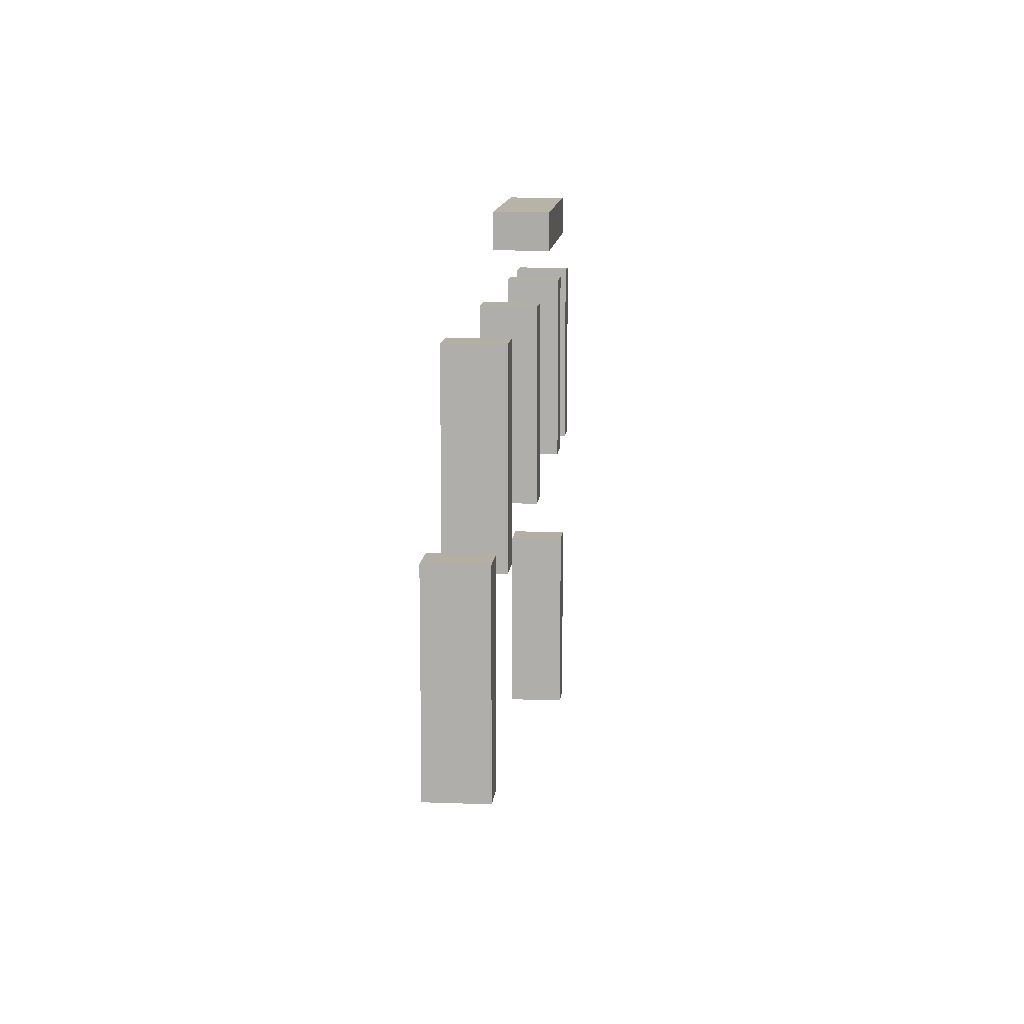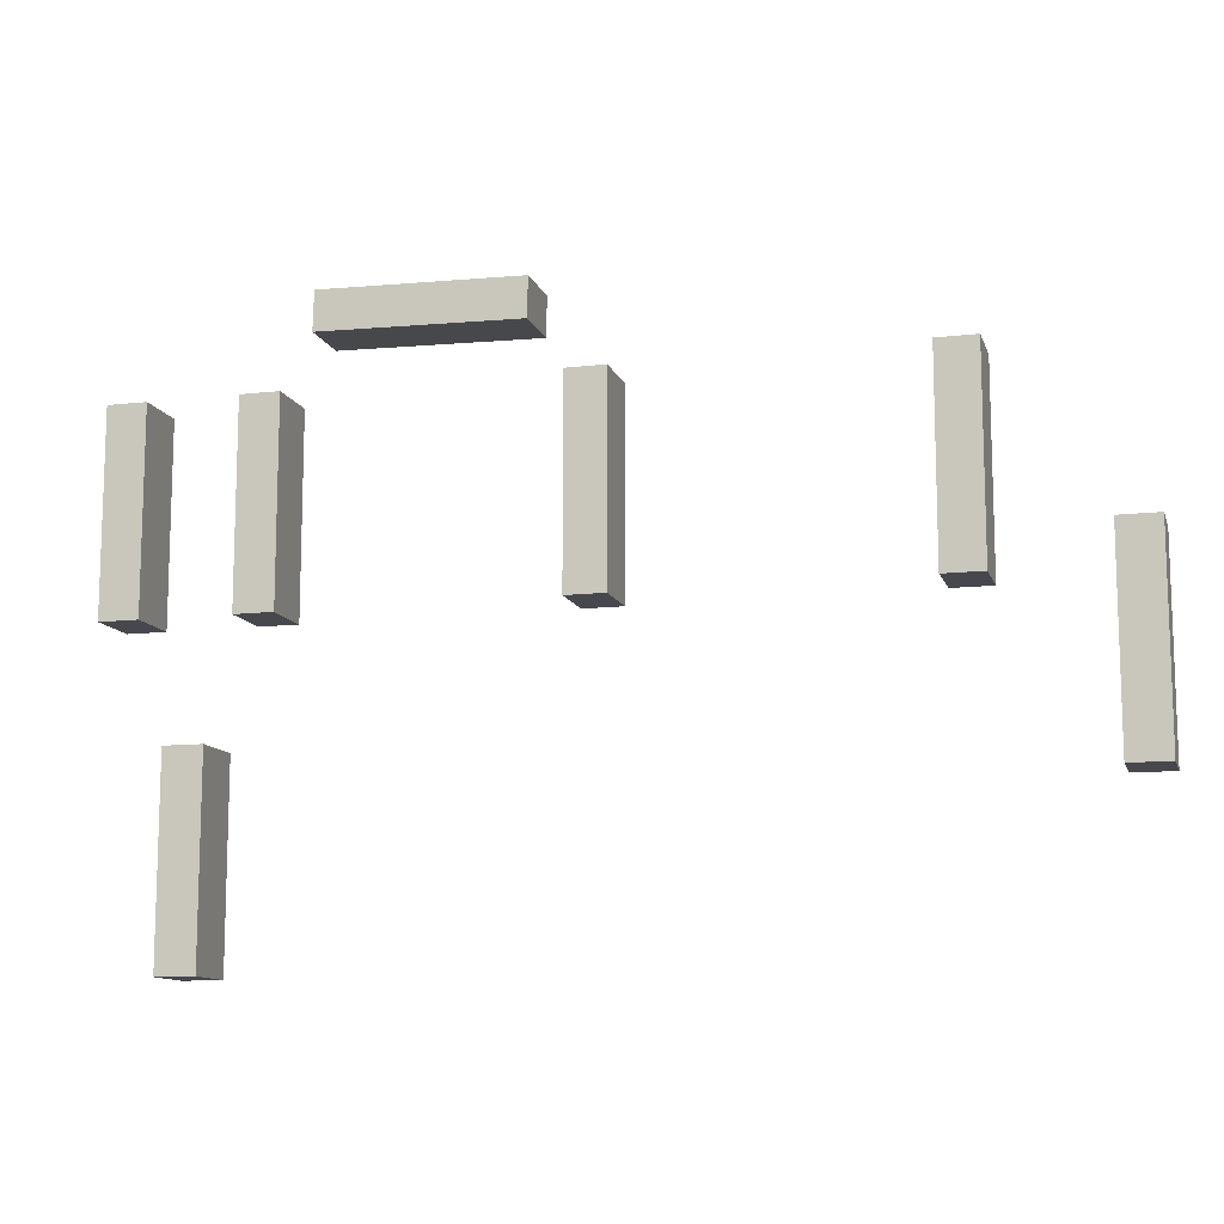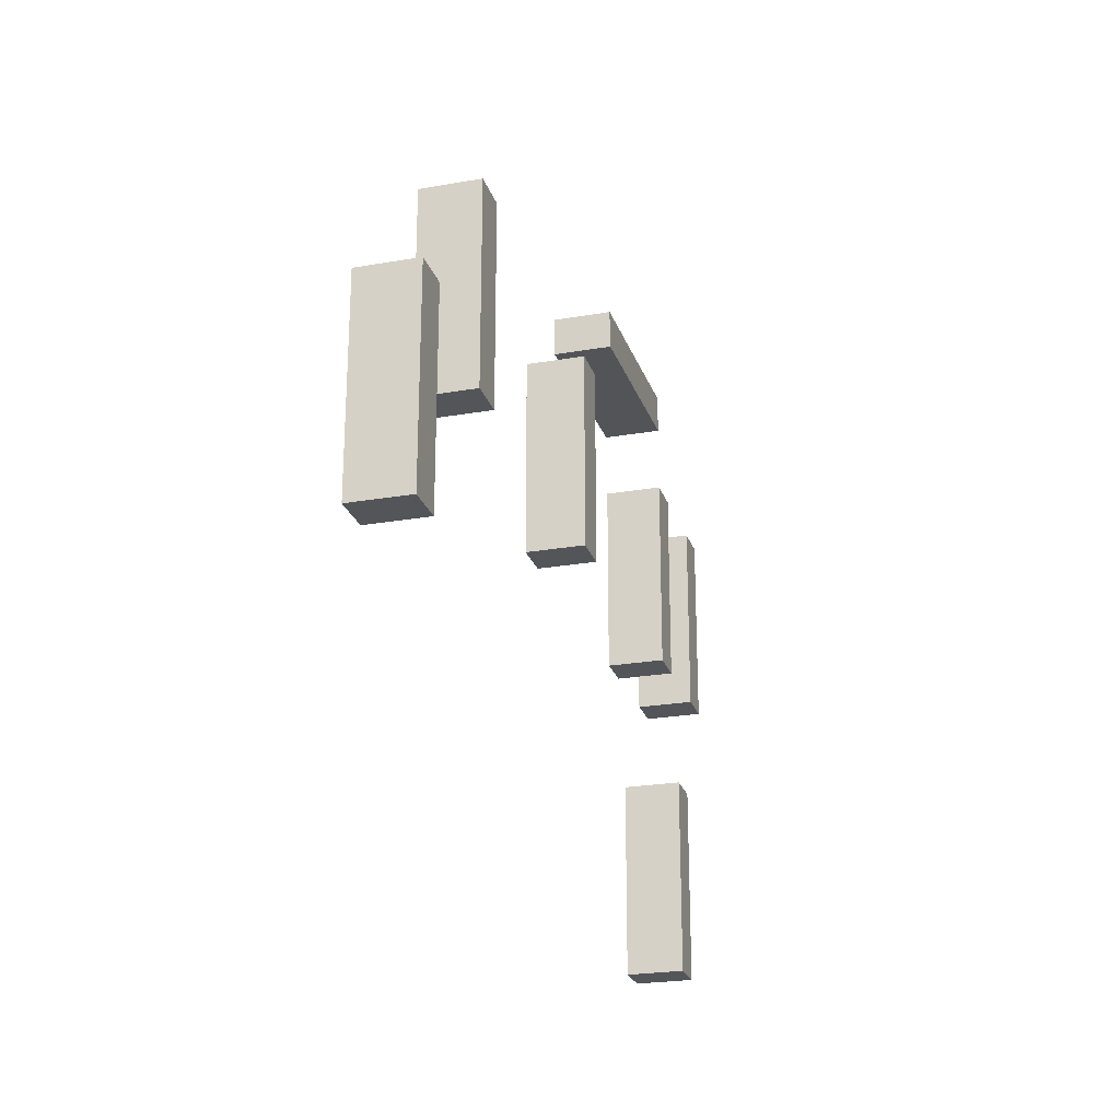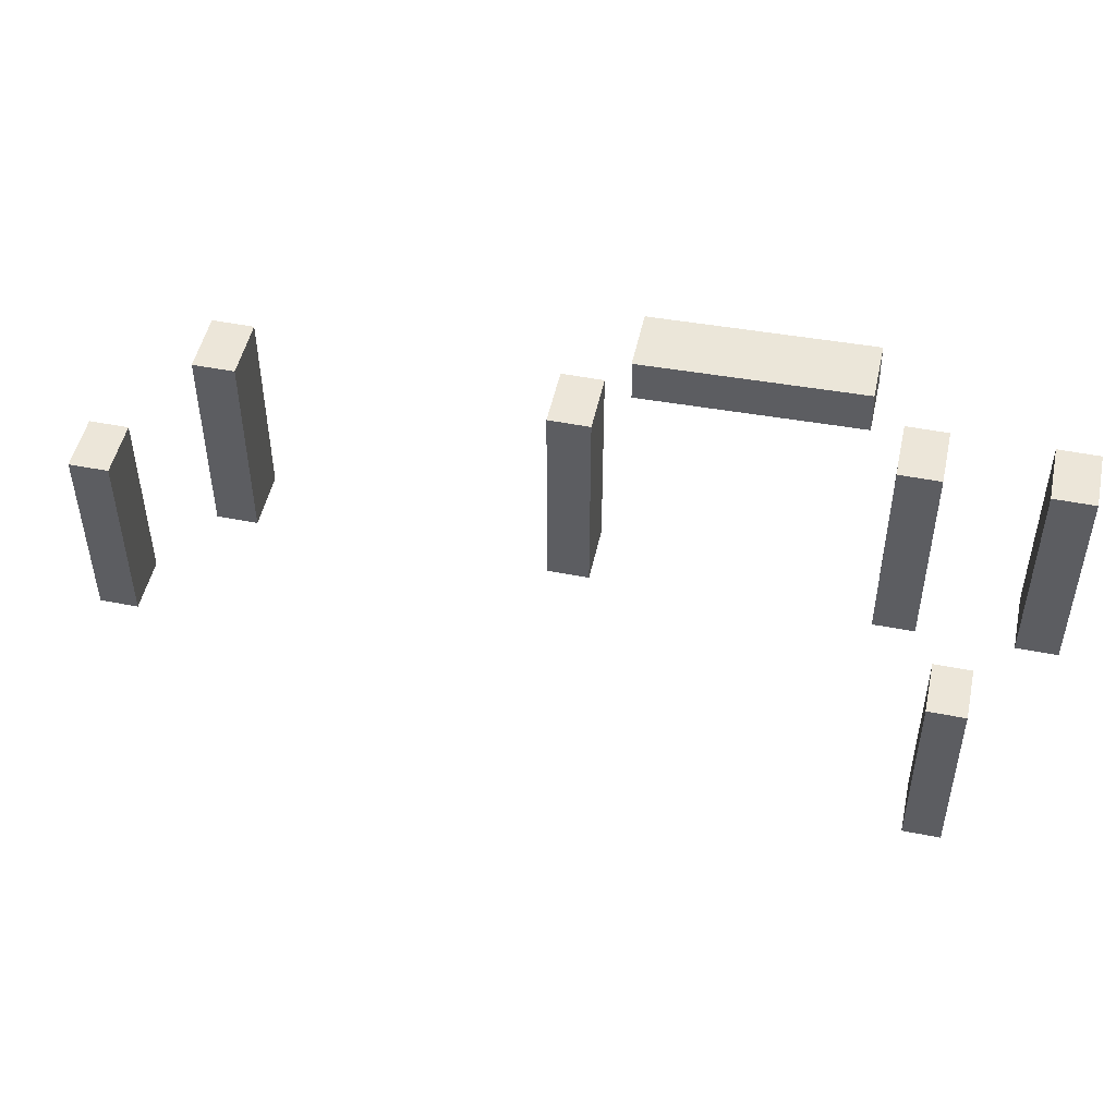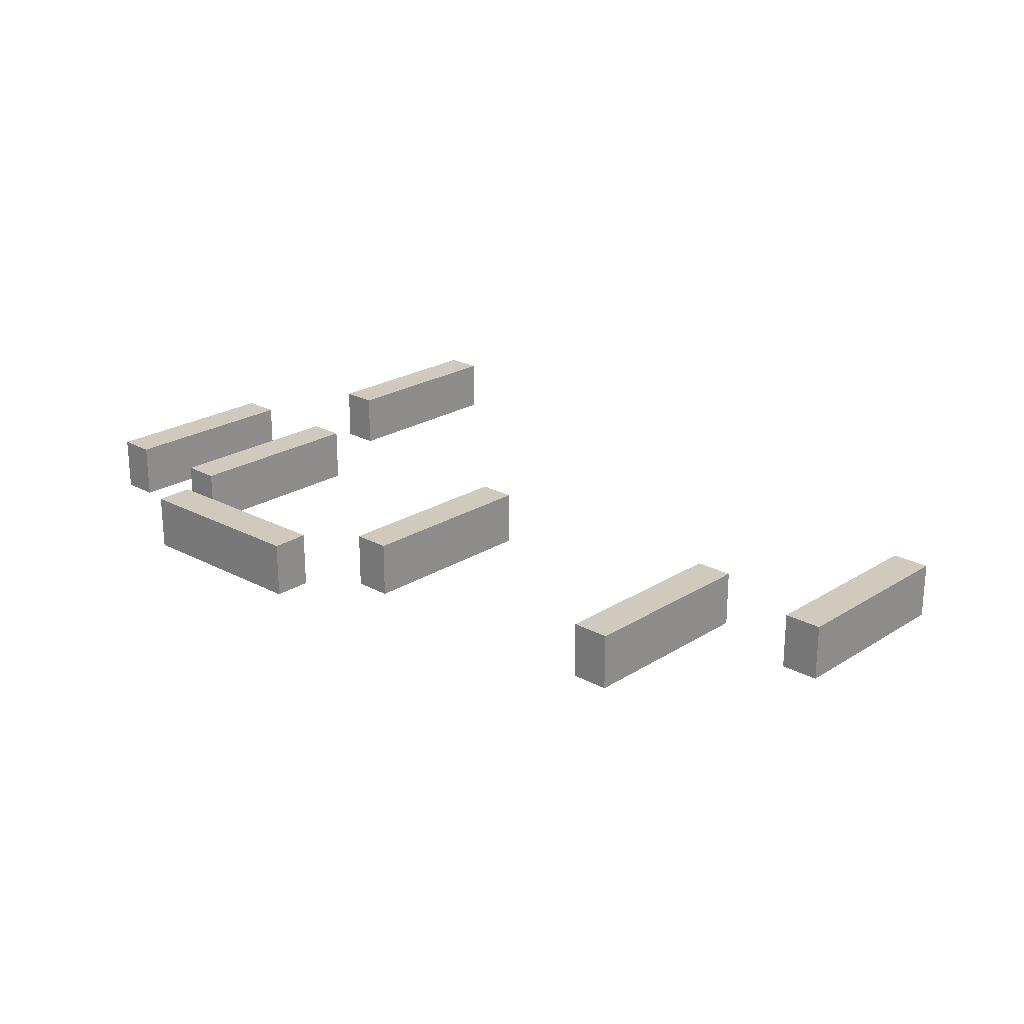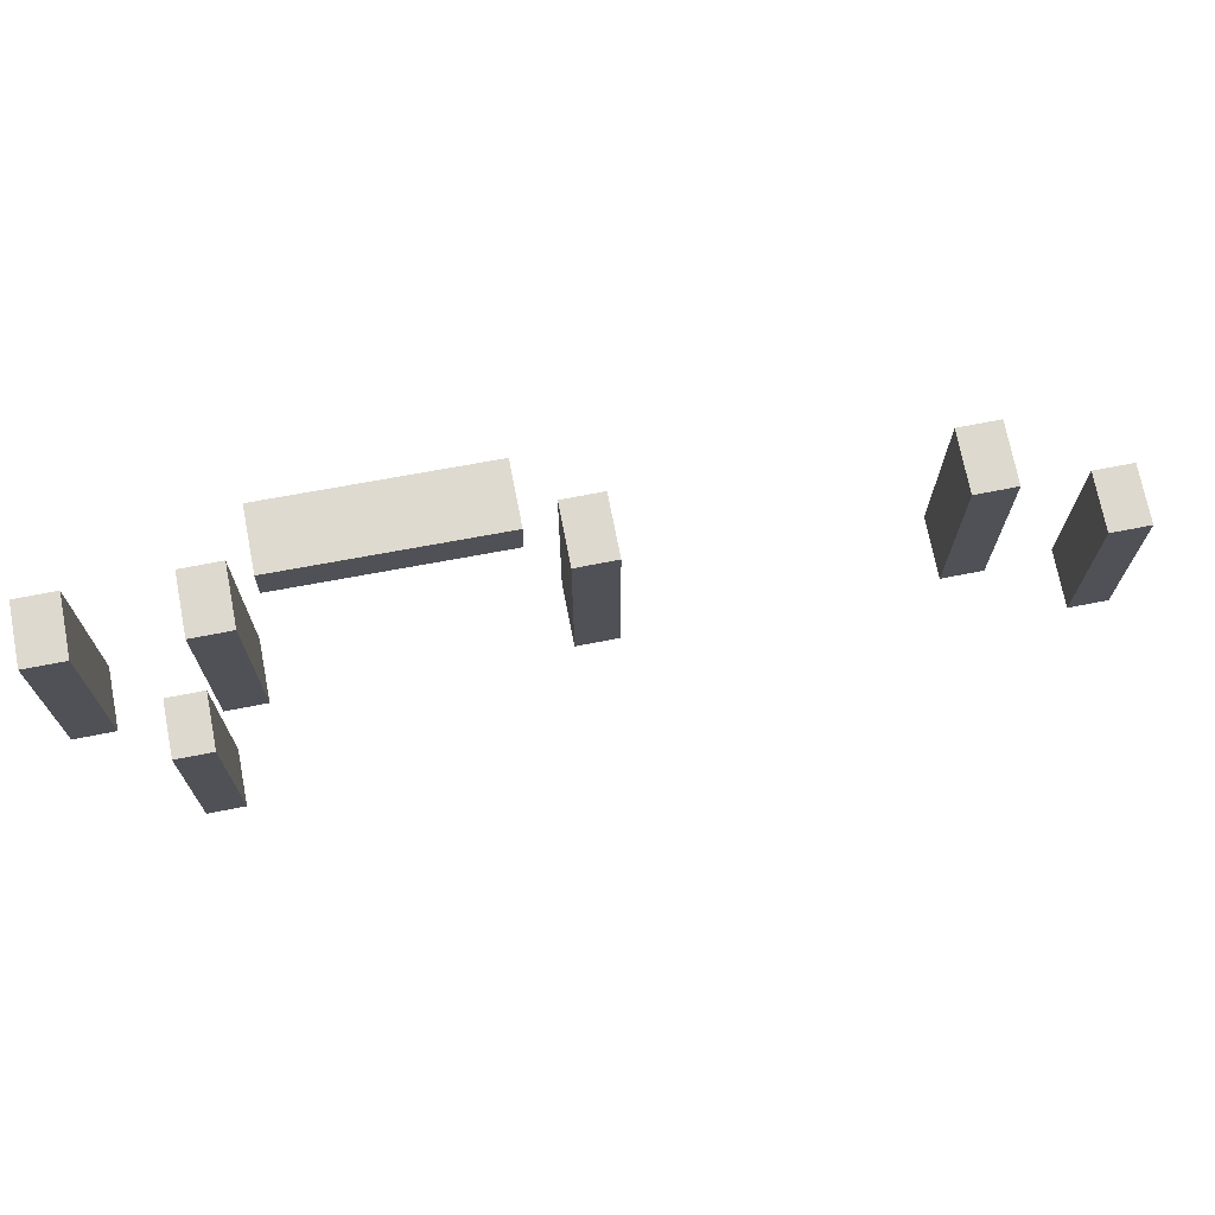
<metadata>
{"format":"obj","ext":"obj","renderer":"f3d","projection":"perspective","resolution":1024,"background":"white","views":[{"elev":11.3,"azim":95.2,"up":"+Z"},{"elev":-11.7,"azim":15.3,"up":"+Z"},{"elev":-24.1,"azim":106.1,"up":"+Z"},{"elev":49.4,"azim":-167.8,"up":"+Z"},{"elev":22.9,"azim":43.2,"up":"+Y"},{"elev":71.6,"azim":-11.0,"up":"+Z"}]}
</metadata>
<code>
o Cube.026
v 1.826e+04 -2110 4103
v 1.826e+04 96.61 4103
v 1.826e+04 -2110 2600
v 1.826e+04 96.61 2600
v 1.976e+04 -2110 4103
v 1.976e+04 96.61 4103
v 1.976e+04 -2110 2600
v 1.976e+04 96.61 2600
v 1.826e+04 -2110 1.024e+04
v 1.826e+04 96.61 1.024e+04
v 1.976e+04 96.61 1.024e+04
v 1.976e+04 -2110 1.024e+04
f 1 2 4 3
f 3 4 8 7
f 7 8 6 5
f 6 2 10 11
f 3 7 5 1
f 8 4 2 6
f 12 11 10 9
f 5 6 11 12
f 2 1 9 10
f 1 5 12 9
o Cube.027
v 1.286e+04 -2110 1.023e+04
v 1.286e+04 96.61 1.023e+04
v 1.286e+04 -2110 8724
v 1.286e+04 96.61 8724
v 1.436e+04 -2110 1.023e+04
v 1.436e+04 96.61 1.023e+04
v 1.436e+04 -2110 8724
v 1.436e+04 96.61 8724
v 1.286e+04 -2110 1.637e+04
v 1.286e+04 96.61 1.637e+04
v 1.436e+04 96.61 1.637e+04
v 1.436e+04 -2110 1.637e+04
f 13 14 16 15
f 15 16 20 19
f 19 20 18 17
f 18 14 22 23
f 15 19 17 13
f 20 16 14 18
f 24 23 22 21
f 17 18 23 24
f 14 13 21 22
f 13 17 24 21
o Cube.028
v 688 -2110 1.023e+04
v 688 96.61 1.023e+04
v 688 -2110 8724
v 688 96.61 8724
v 2191 -2110 1.023e+04
v 2191 96.61 1.023e+04
v 2191 -2110 8724
v 2191 96.61 8724
v 688 -2110 1.637e+04
v 688 96.61 1.637e+04
v 2191 96.61 1.637e+04
v 2191 -2110 1.637e+04
f 25 26 28 27
f 27 28 32 31
f 31 32 30 29
f 30 26 34 35
f 27 31 29 25
f 32 28 26 30
f 36 35 34 33
f 29 30 35 36
f 26 25 33 34
f 25 29 36 33
o Cube.029
v -1.081e+04 -2110 1.023e+04
v -1.081e+04 96.61 1.023e+04
v -1.081e+04 -2110 8724
v -1.081e+04 96.61 8724
v -9311 -2110 1.023e+04
v -9311 96.61 1.023e+04
v -9311 -2110 8724
v -9311 96.61 8724
v -1.081e+04 -2110 1.637e+04
v -1.081e+04 96.61 1.637e+04
v -9311 96.61 1.637e+04
v -9311 -2110 1.637e+04
f 37 38 40 39
f 39 40 44 43
f 43 44 42 41
f 42 38 46 47
f 39 43 41 37
f 44 40 38 42
f 48 47 46 45
f 41 42 47 48
f 38 37 45 46
f 37 41 48 45
o Cube.030
v -1.574e+04 -2110 1.023e+04
v -1.574e+04 96.61 1.023e+04
v -1.574e+04 -2110 8724
v -1.574e+04 96.61 8724
v -1.423e+04 -2110 1.023e+04
v -1.423e+04 96.61 1.023e+04
v -1.423e+04 -2110 8724
v -1.423e+04 96.61 8724
v -1.574e+04 -2110 1.637e+04
v -1.574e+04 96.61 1.637e+04
v -1.423e+04 96.61 1.637e+04
v -1.423e+04 -2110 1.637e+04
f 49 50 52 51
f 51 52 56 55
f 55 56 54 53
f 54 50 58 59
f 51 55 53 49
f 56 52 50 54
f 60 59 58 57
f 53 54 59 60
f 50 49 57 58
f 49 53 60 57
o Cube.031
v -1.321e+04 -2110 -1759
v -1.321e+04 96.61 -1759
v -1.321e+04 -2110 -3262
v -1.321e+04 96.61 -3262
v -1.17e+04 -2110 -1759
v -1.17e+04 96.61 -1759
v -1.17e+04 -2110 -3262
v -1.17e+04 96.61 -3262
v -1.321e+04 -2110 4382
v -1.321e+04 96.61 4382
v -1.17e+04 96.61 4382
v -1.17e+04 -2110 4382
f 61 62 64 63
f 63 64 68 67
f 67 68 66 65
f 66 62 70 71
f 63 67 65 61
f 68 64 62 66
f 72 71 70 69
f 65 66 71 72
f 62 61 69 70
f 61 65 72 69
o Cube.032
v -2156 -1864 1.831e+04
v -2156 343.5 1.831e+04
v -653 -1864 1.827e+04
v -653 343.5 1.827e+04
v -2120 -1864 1.981e+04
v -2120 343.5 1.981e+04
v -617.7 -1864 1.977e+04
v -617.7 343.5 1.977e+04
v -8295 -1864 1.845e+04
v -8295 343.5 1.845e+04
v -8260 343.5 1.995e+04
v -8260 -1864 1.995e+04
f 73 74 76 75
f 75 76 80 79
f 79 80 78 77
f 78 74 82 83
f 75 79 77 73
f 80 76 74 78
f 84 83 82 81
f 77 78 83 84
f 74 73 81 82
f 73 77 84 81

</code>
